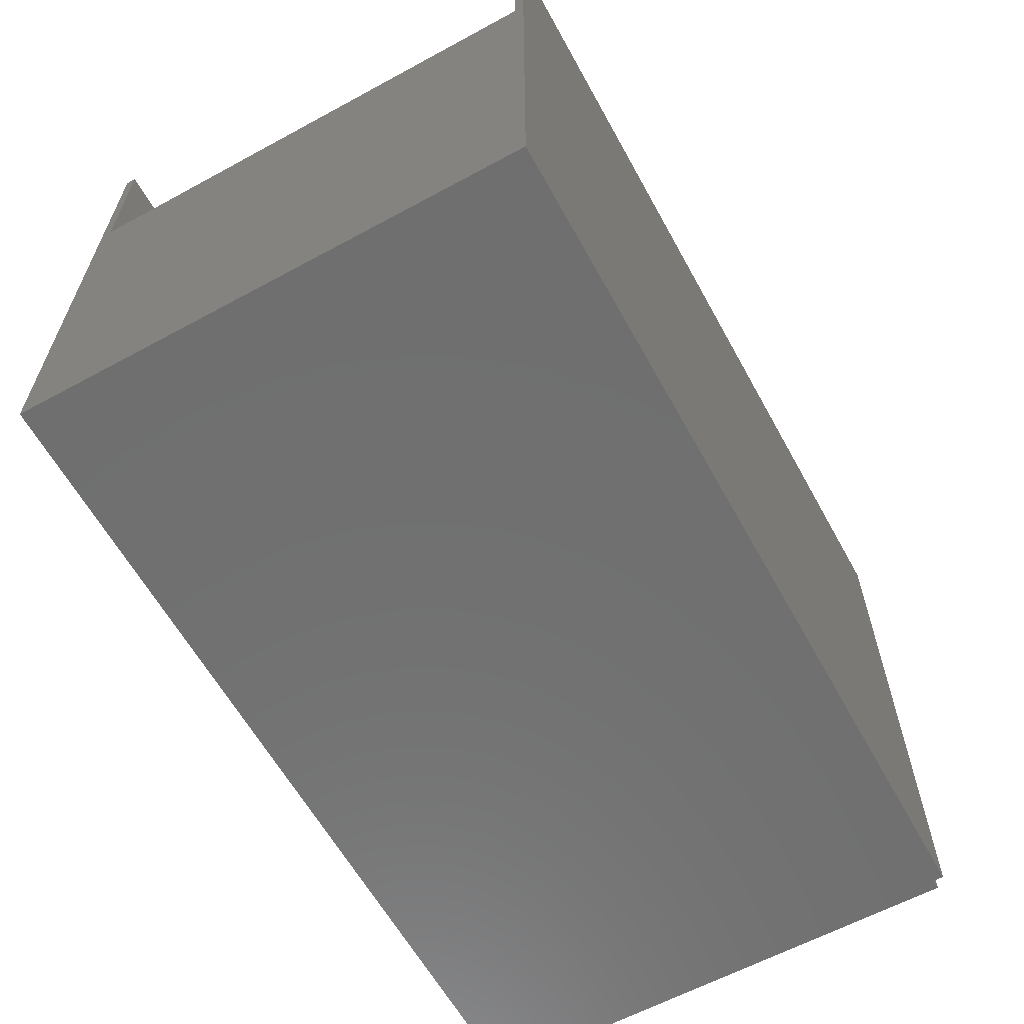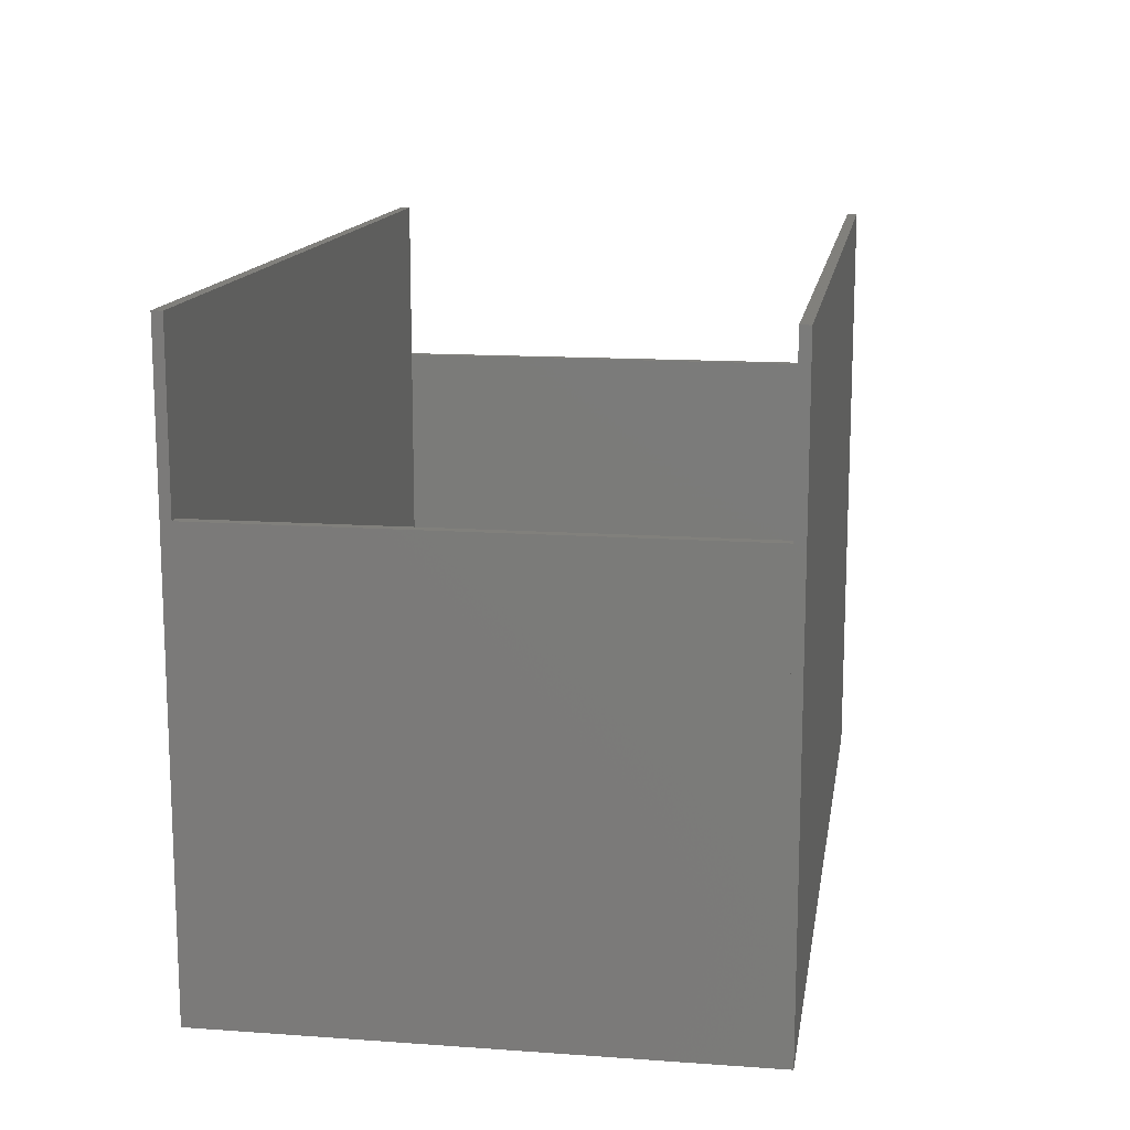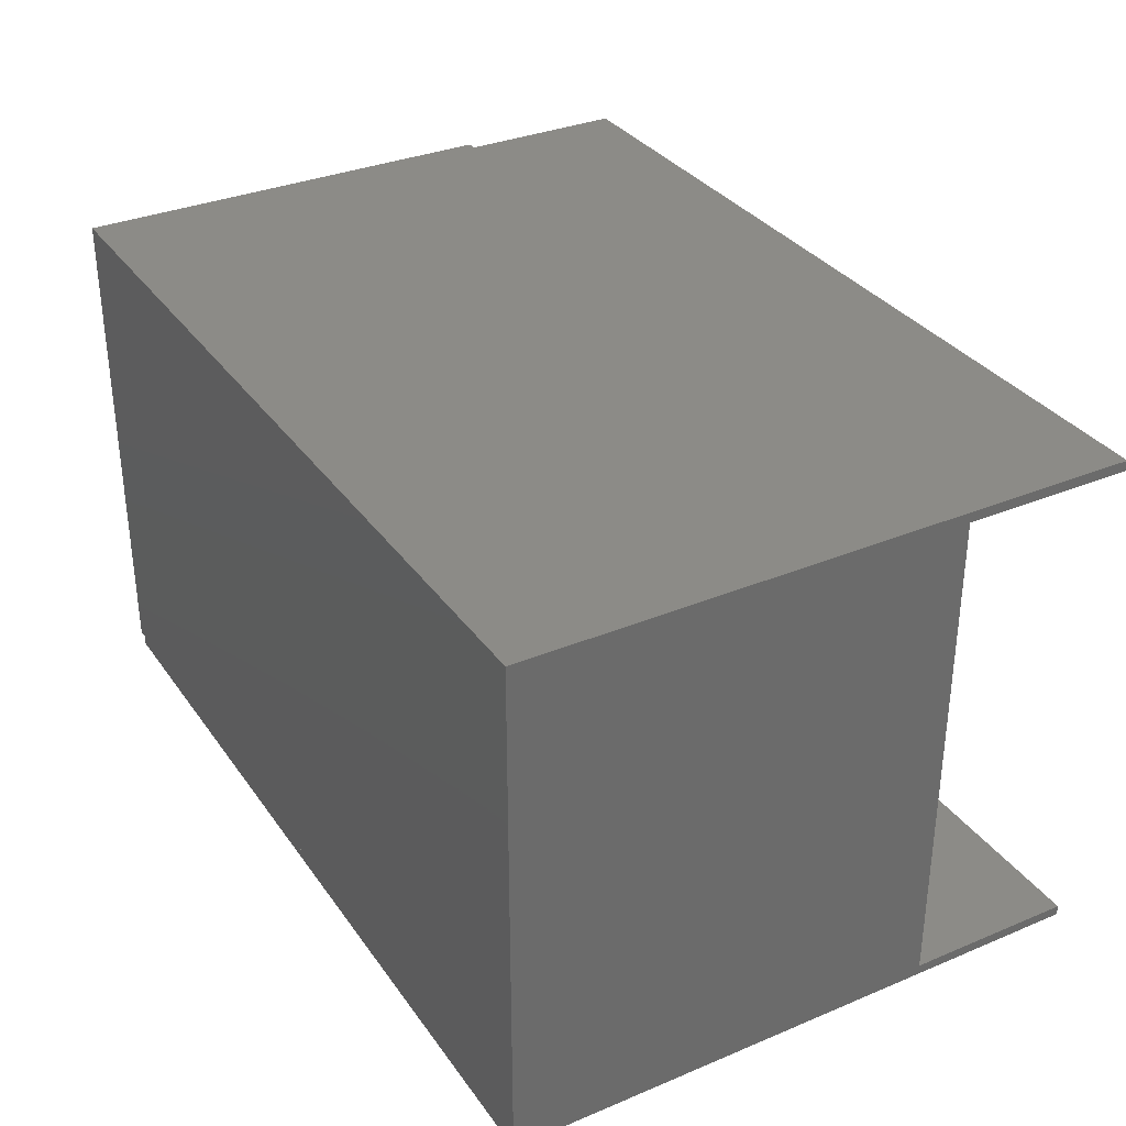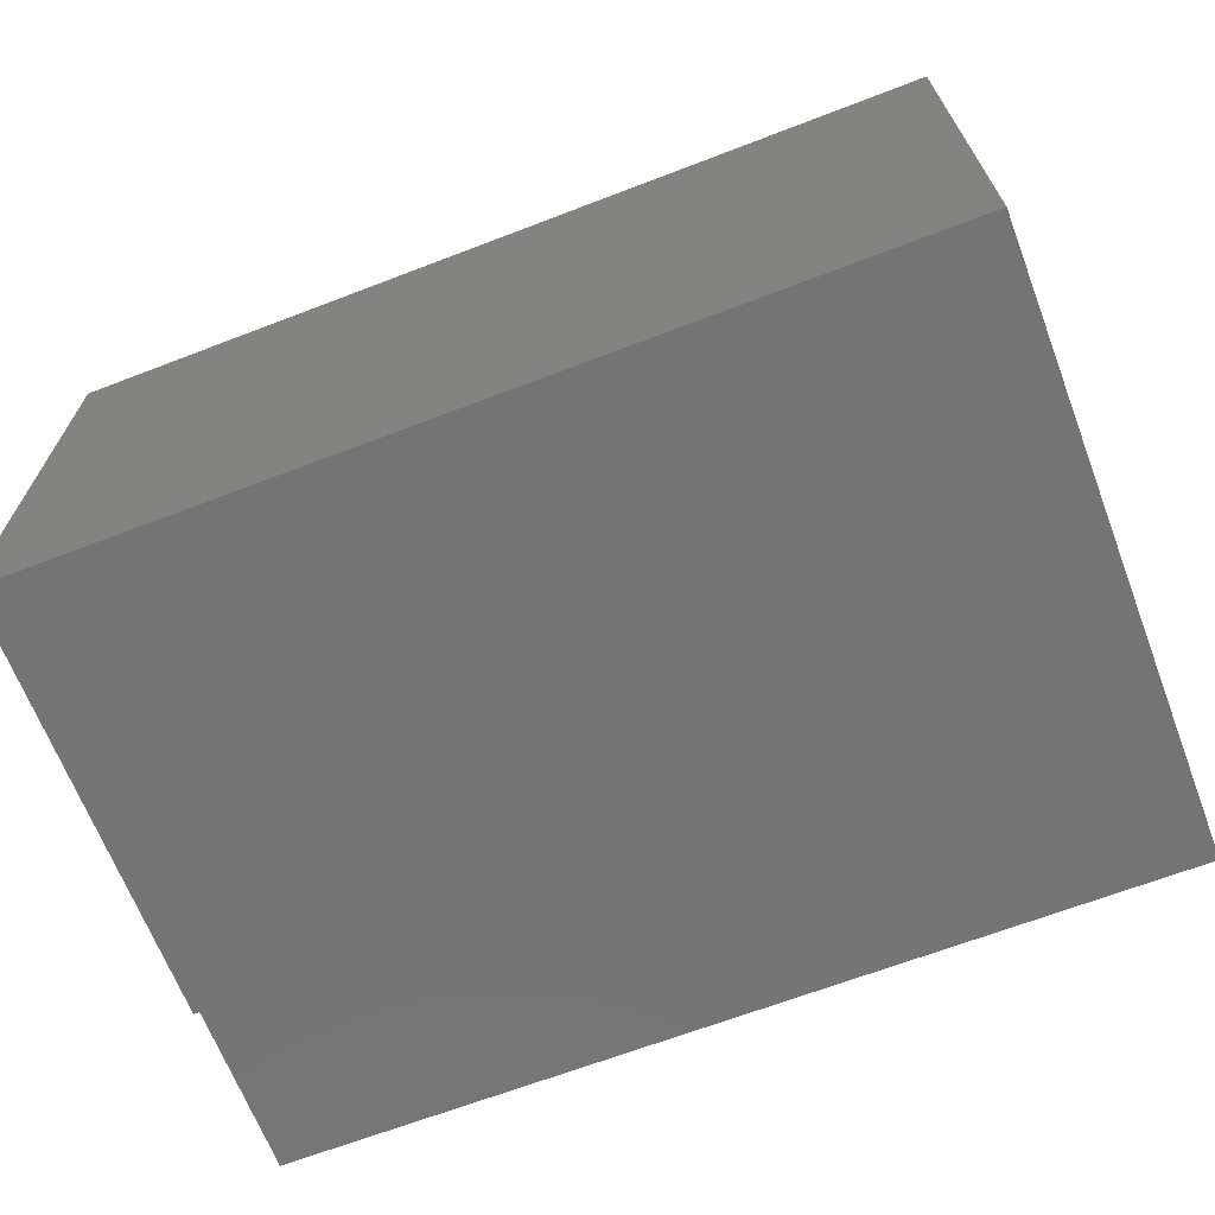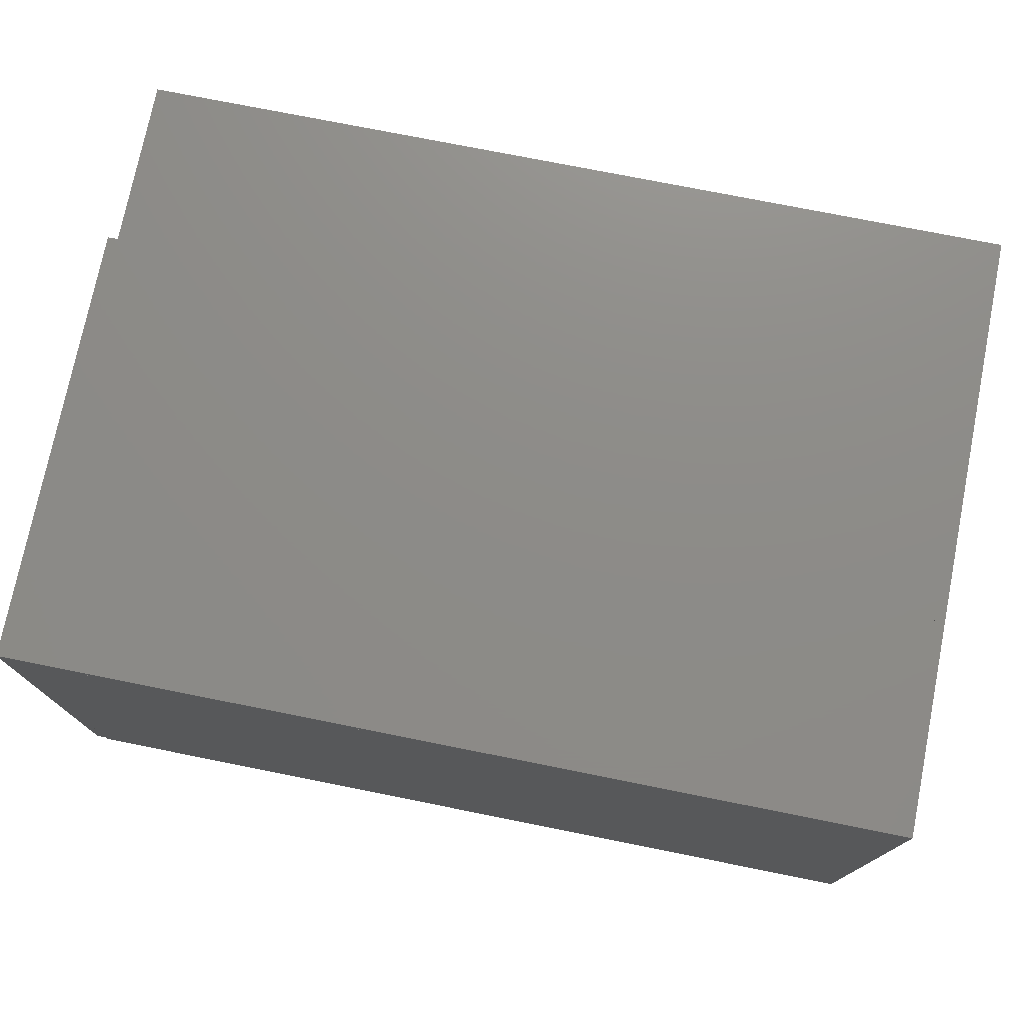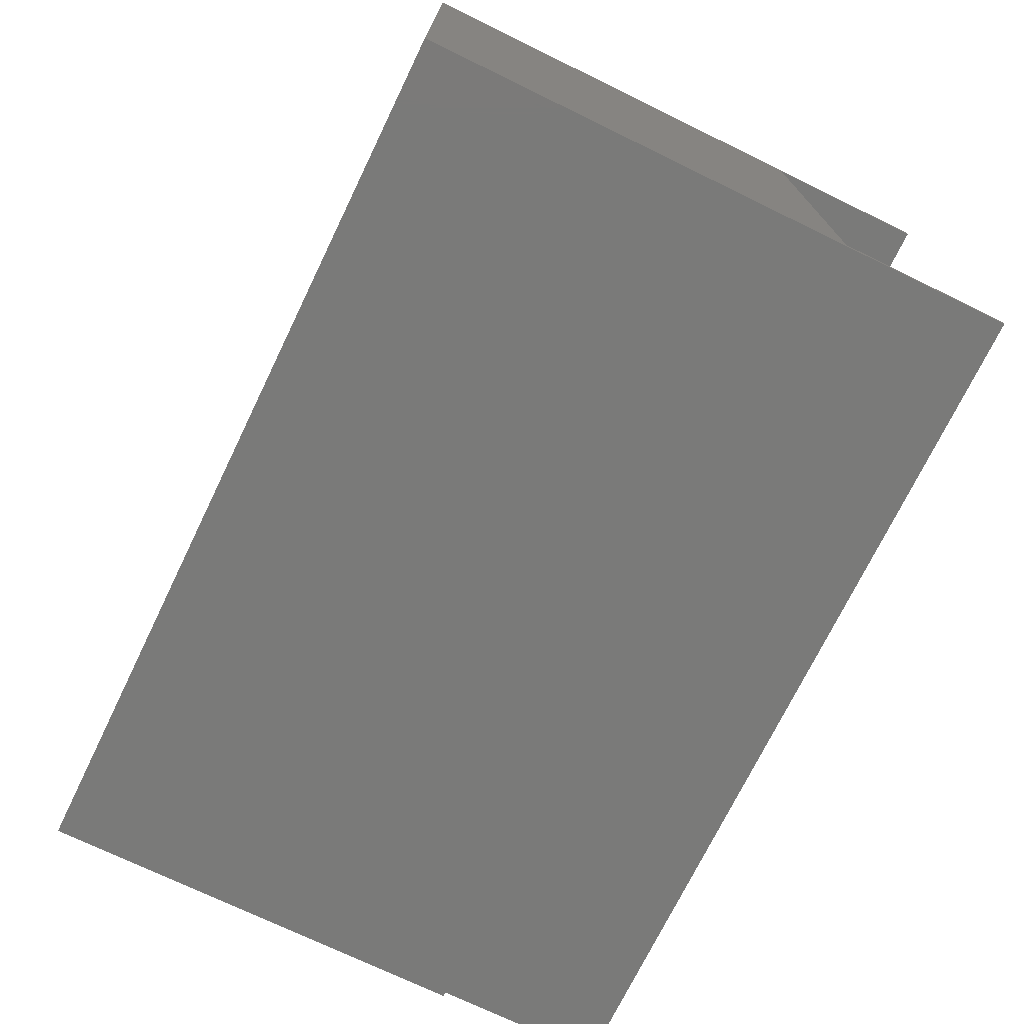
<metadata>
{"format":"stl","ext":"stl","renderer":"f3d","projection":"perspective","resolution":1024,"background":"white","views":[{"elev":-61.6,"azim":-61.1,"up":"+Z"},{"elev":13.9,"azim":-81.0,"up":"+Z"},{"elev":33.2,"azim":-119.8,"up":"+Y"},{"elev":-67.0,"azim":-159.0,"up":"+Y"},{"elev":75.2,"azim":-168.7,"up":"+Y"},{"elev":-72.8,"azim":-115.9,"up":"+Y"}]}
</metadata>
<code>
# stl→obj: 47 verts, 120 faces
v -254 144 90
v 260 144 96
v 260 144 90
v -254 144 96
v 260 -150 96
v -254 -150 90
v 260 -150 90
v -254 -150 96
v 260 144 6
v -254 144 0
v -254 144 6
v 260 144 0
v -254 -150 6
v 260 -150 0
v 260 -150 6
v -254 -150 0
v -254 150 260
v -254 144 260
v -254 150 0
v -260 144 260
v -260 150 260
v 260 150 360
v 260 150 0
v 260 144 360
v -260 144 360
v -254 144 360
v -254 150 360
v -260 150 360
v 260 -150 360
v -254 -150 360
v -260 -150 260
v -260 -150 0
v -260 -150 360
v -260 -156 360
v -254 -156 0
v -254 -156 360
v -260 -156 0
v 260 -156 360
v 260 -156 0
v -254 -150 260
v -260 150 0
v 266 -150 0
v 266 150 260
v 266 -150 260
v 266 150 0
v 260 150 260
v 260 -150 260
f 1 2 3
f 2 1 4
f 5 6 7
f 6 5 8
f 6 4 1
f 4 6 8
f 7 2 5
f 2 7 3
f 2 8 5
f 8 2 4
f 6 3 7
f 3 6 1
f 9 10 11
f 10 9 12
f 13 14 15
f 14 13 16
f 10 13 11
f 13 10 16
f 15 12 9
f 12 15 14
f 9 13 15
f 13 9 11
f 14 10 12
f 10 14 16
f 17 4 18
f 17 1 4
f 17 11 1
f 17 10 11
f 10 17 19
f 20 17 18
f 17 20 21
f 22 9 23
f 22 2 9
f 2 22 24
f 23 9 12
f 25 18 26
f 18 25 20
f 24 10 12
f 24 18 10
f 18 24 26
f 21 27 17
f 27 21 28
f 23 17 22
f 17 23 19
f 22 17 27
f 10 23 12
f 23 10 19
f 27 24 22
f 24 27 26
f 28 26 27
f 26 28 25
f 20 28 21
f 28 20 25
f 5 14 16
f 16 29 5
f 16 30 29
f 16 31 30
f 31 16 32
f 30 31 33
f 34 35 36
f 35 34 37
f 38 35 39
f 35 38 36
f 39 16 14
f 16 39 35
f 35 32 16
f 32 35 37
f 30 38 29
f 38 30 36
f 33 36 30
f 36 33 34
f 38 14 29
f 14 38 39
f 31 34 33
f 32 34 31
f 34 32 37
f 17 10 19
f 18 10 17
f 40 10 18
f 8 10 40
f 6 10 8
f 13 10 6
f 10 13 16
f 41 20 21
f 41 31 20
f 31 41 32
f 32 10 16
f 32 19 10
f 19 32 41
f 31 8 40
f 31 6 8
f 31 13 6
f 31 16 13
f 16 31 32
f 21 18 17
f 20 18 21
f 31 18 20
f 18 31 40
f 41 17 19
f 17 41 21
f 42 43 44
f 43 42 45
f 46 5 47
f 46 7 5
f 46 15 7
f 46 14 15
f 46 12 14
f 12 46 23
f 14 45 42
f 12 45 14
f 45 12 23
f 5 44 47
f 7 44 5
f 15 44 7
f 15 42 44
f 42 15 14
f 46 44 43
f 44 46 47
f 23 43 45
f 43 23 46

</code>
